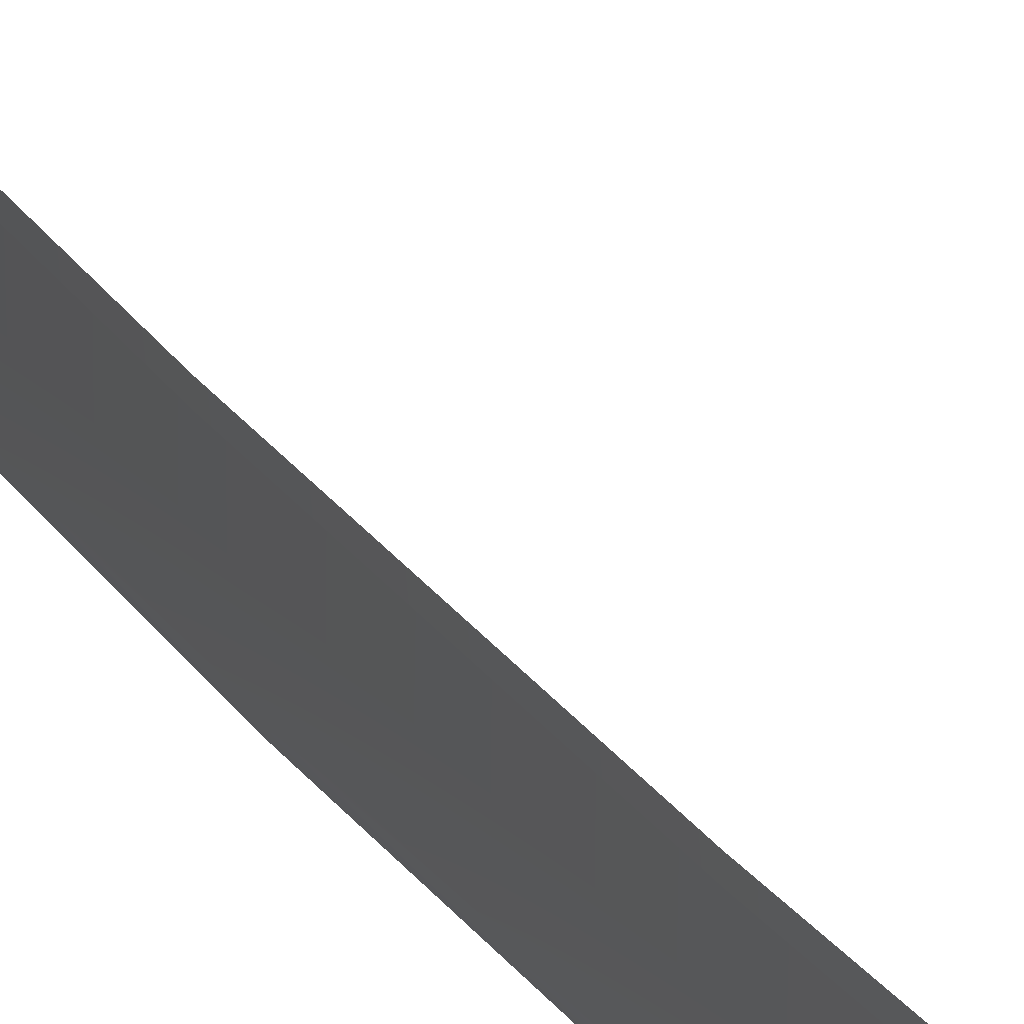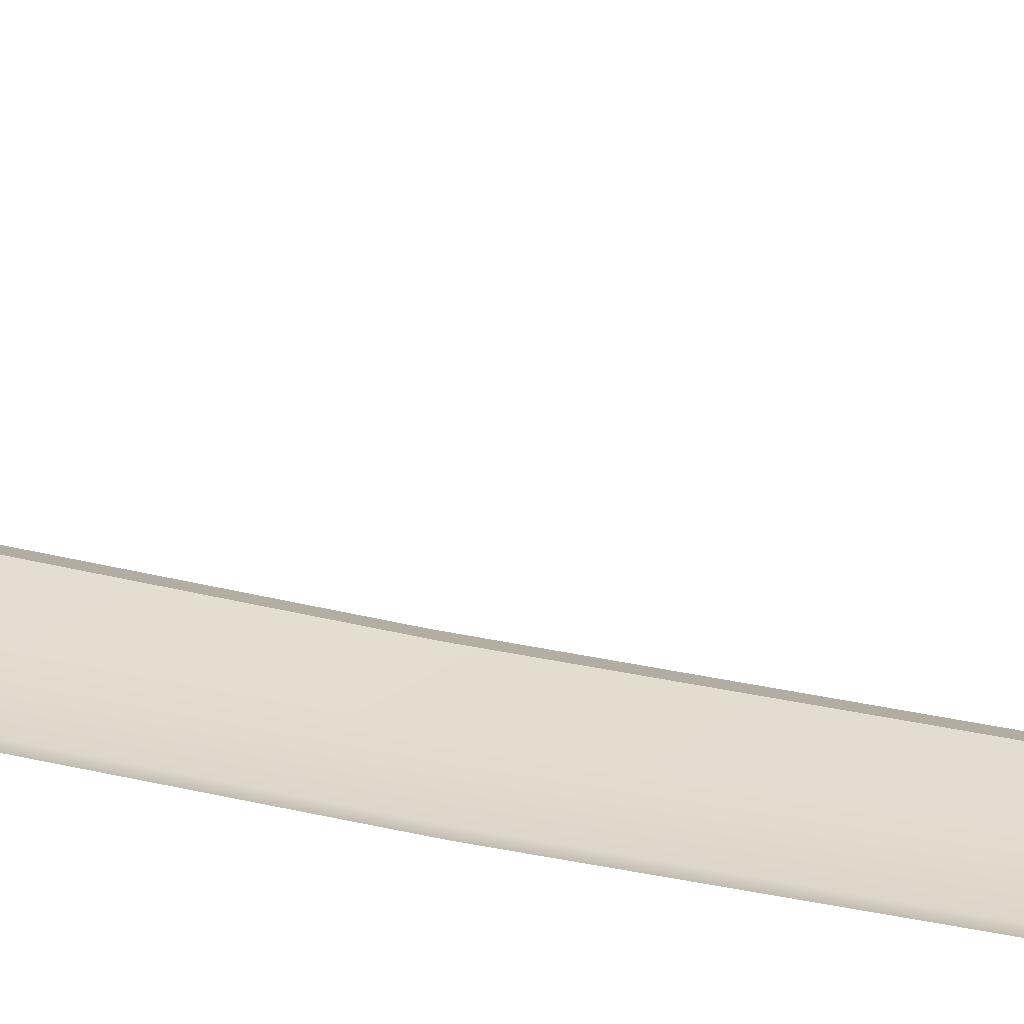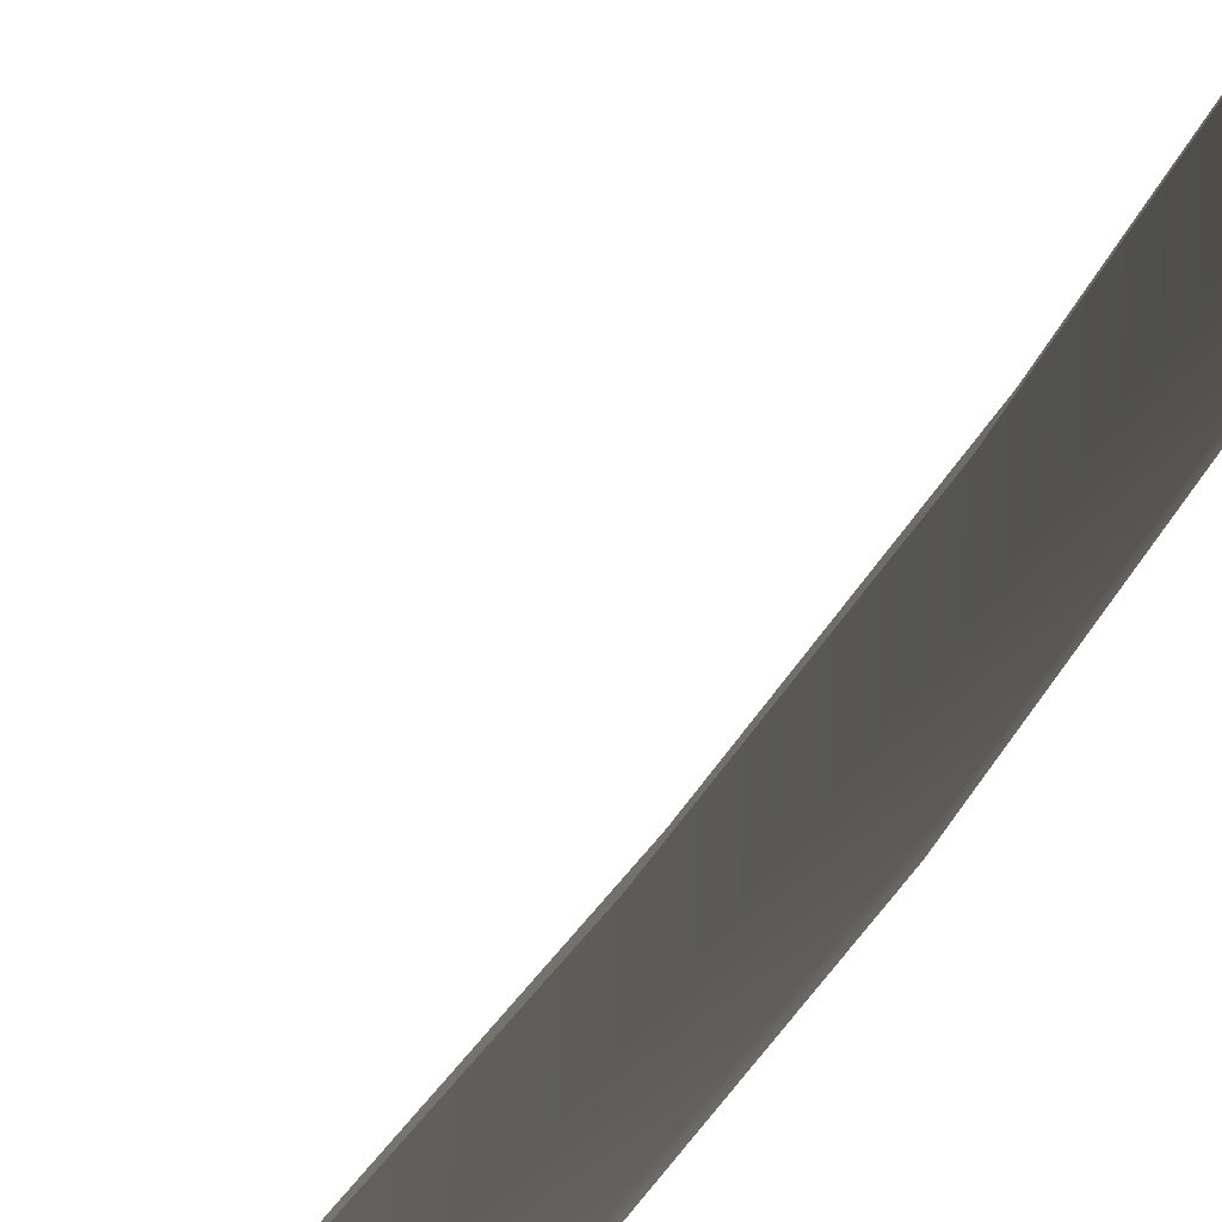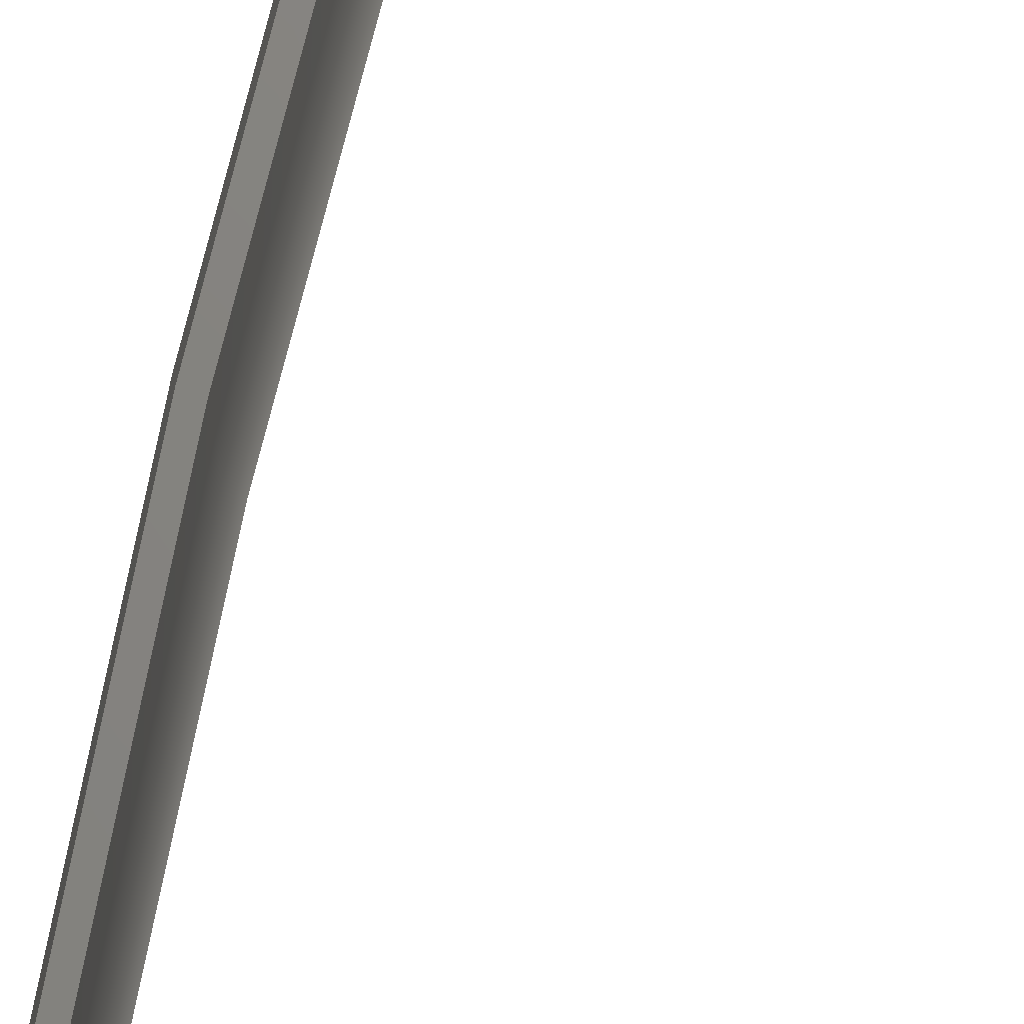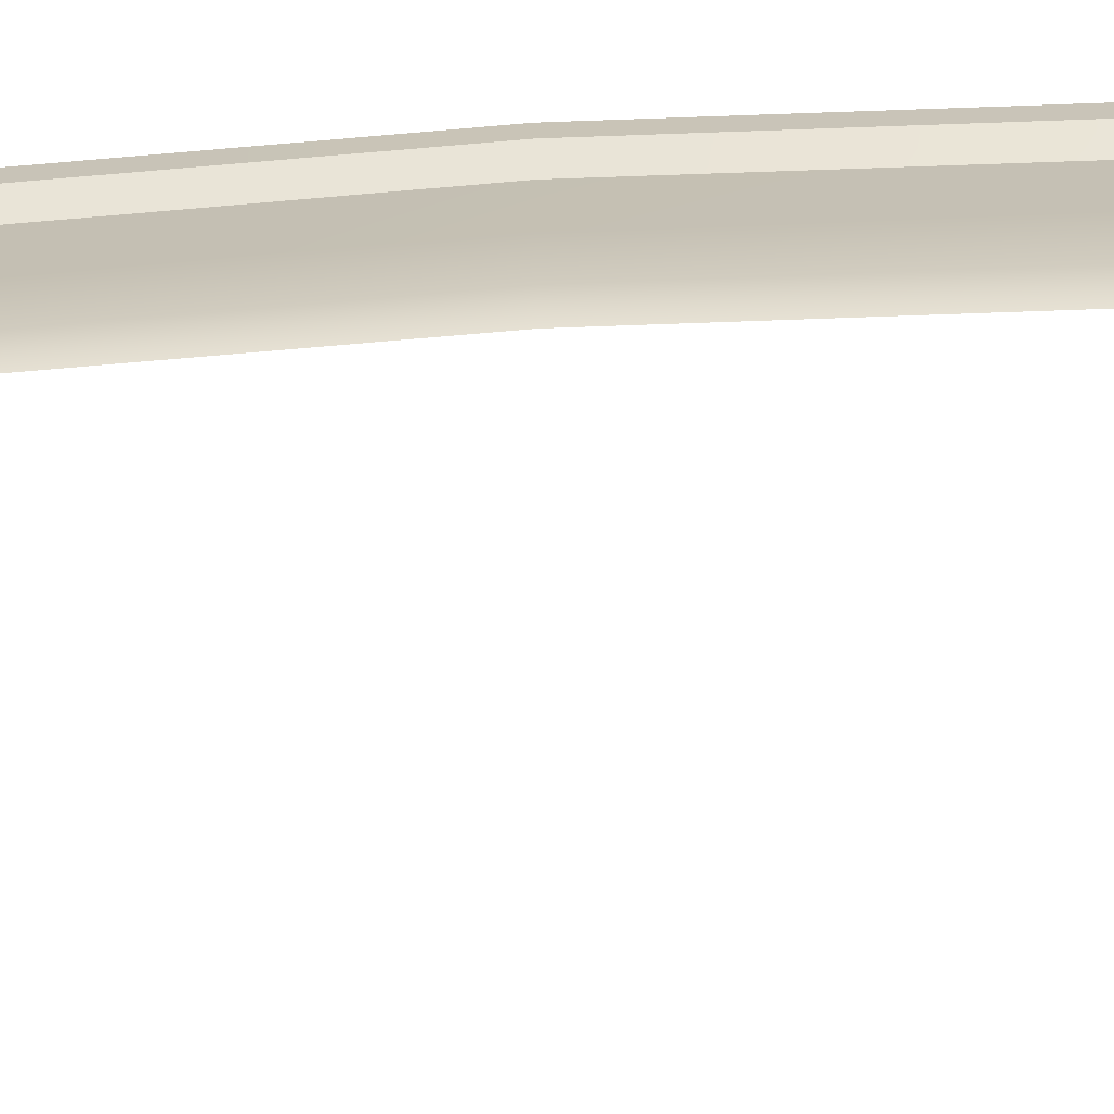
<metadata>
{"format":"obj","ext":"obj","renderer":"f3d","projection":"perspective","resolution":1024,"background":"white","views":[{"elev":27.0,"azim":153.6,"up":"+Y"},{"elev":-50.9,"azim":-103.4,"up":"+Y"},{"elev":-20.4,"azim":-14.1,"up":"+Y"},{"elev":-75.6,"azim":166.4,"up":"+Y"},{"elev":-74.7,"azim":93.5,"up":"+Y"}]}
</metadata>
<code>
v  123.1 35.5 -79.57
v  124.9 35.3 -79.05
v  122.4 35.65 -79.95
v  127.9 37.05 67.5
v  128.7 37.16 67
v  127.9 36.85 66.85
v  128.9 37.2 66.06
v  129.5 37.37 61.42
v  128.7 36.66 61.79
v  133.7 39.01 0
v  133.1 37.99 0
v  133.3 38.83 17.72
v  132.7 37.82 17.71
v  131.6 37.39 34.84
v  132.3 38.38 34.84
v  130.1 36.9 50.41
v  130.8 37.82 50.33
v  127.6 36.94 68.43
v  128.4 37.03 68.18
v  127.7 36.87 68.17
v  128.5 37.09 67.61
v  126.8 36.67 70.87
v  127.6 36.75 70.64
v  127.3 36.76 69.21
v  128.2 36.96 68.75
v  125 35.4 78.4
v  126.4 36.18 74.1
v  126.1 36.15 73.63
v  126.6 35.49 74.01
v  125 34.71 78.29
v  127.6 36.06 70.56
v  128.1 36.26 68.64
v  128.3 36.34 68.07
v  128.4 36.39 67.5
v  128.6 36.47 66.92
v  128.8 36.5 66.02
v  129.4 36.66 61.38
v  130.7 37.11 50.3
v  132.2 37.68 34.81
v  133.3 38.13 17.7
v  133.7 38.31 0
v  124.9 35.3 79.05
v  124.8 34.61 78.93
v  127.9 37.05 -67.5
v  127.9 36.85 -66.85
v  128.7 37.16 -67
v  128.9 37.2 -66.06
v  129.5 37.37 -61.42
v  128.7 36.66 -61.79
v  133.3 38.83 -17.72
v  132.7 37.82 -17.71
v  131.6 37.39 -34.84
v  132.3 38.38 -34.84
v  130.1 36.9 -50.41
v  130.8 37.82 -50.33
v  127.6 36.94 -68.43
v  127.7 36.87 -68.17
v  128.4 37.03 -68.18
v  128.5 37.09 -67.61
v  126.8 36.67 -70.87
v  127.3 36.76 -69.21
v  127.6 36.75 -70.64
v  128.2 36.96 -68.75
v  125 35.4 -78.4
v  126.1 36.15 -73.63
v  126.4 36.18 -74.1
v  126.6 35.49 -74.01
v  125 34.71 -78.29
v  127.6 36.06 -70.56
v  128.1 36.26 -68.64
v  128.3 36.34 -68.07
v  128.4 36.39 -67.5
v  128.6 36.47 -66.92
v  128.8 36.5 -66.02
v  129.4 36.66 -61.38
v  130.7 37.11 -50.3
v  132.2 37.68 -34.81
v  133.3 38.13 -17.7
v  124.8 34.61 -78.93
v  124 35.45 -78.74
v  126.1 34.17 72.21
v  127.2 35.93 69.42
v  128.3 34.82 62.54
v  127.9 32.83 63.46
v  131.3 32.52 34.8
v  131.5 34.95 34.82
v  132.4 32.84 17.67
v  132.6 35.32 17.69
v  133 35.49 0
v  132.8 33 0
v  132.4 32.1 0
v  132 31.95 17.64
v  130.9 31.66 34.74
v  127.5 32.1 63.8
v  125.4 33.6 73.08
v  129.7 32.35 50.62
v  129.3 31.54 50.61
v  129.9 34.63 50.5
v  122.4 35.65 79.95
v  126.1 34.17 -72.21
v  127.2 35.93 -69.42
v  128.3 34.82 -62.54
v  127.9 32.83 -63.46
v  131.3 32.52 -34.8
v  132.4 32.84 -17.67
v  131.5 34.95 -34.82
v  132.6 35.32 -17.69
v  132 31.95 -17.64
v  130.9 31.66 -34.74
v  127.5 32.1 -63.8
v  125.4 33.6 -73.08
v  129.7 32.35 -50.62
v  129.3 31.54 -50.61
v  129.9 34.63 -50.5
g X8163_182C_C_D_X8163_182C_C
f 1 2 3
f 4 5 6
f 5 7 6
f 8 9 7
f 9 6 7
f 10 11 12
f 11 13 12
f 14 15 13
f 15 12 13
f 9 8 16
f 8 17 16
f 15 14 17
f 14 16 17
f 18 19 20
f 19 21 20
f 5 4 21
f 4 20 21
f 22 23 24
f 23 25 24
f 19 18 25
f 18 24 25
f 26 27 28
f 23 22 27
f 22 28 27
f 27 26 29
f 26 30 29
f 23 31 25
f 31 32 25
f 19 25 33
f 25 32 33
f 19 33 21
f 33 34 21
f 5 21 35
f 21 34 35
f 5 35 7
f 35 36 7
f 7 36 8
f 36 37 8
f 8 37 17
f 37 38 17
f 17 38 15
f 38 39 15
f 15 39 12
f 39 40 12
f 12 40 10
f 40 41 10
f 42 43 26
f 43 30 26
f 23 27 31
f 27 29 31
f 44 45 46
f 46 45 47
f 48 47 49
f 49 47 45
f 10 50 11
f 11 50 51
f 52 51 53
f 53 51 50
f 49 54 48
f 48 54 55
f 53 55 52
f 52 55 54
f 56 57 58
f 58 57 59
f 46 59 44
f 44 59 57
f 60 61 62
f 62 61 63
f 58 63 56
f 56 63 61
f 64 65 66
f 62 66 60
f 60 66 65
f 66 67 64
f 64 67 68
f 62 63 69
f 69 63 70
f 58 71 63
f 63 71 70
f 58 59 71
f 71 59 72
f 46 73 59
f 59 73 72
f 46 47 73
f 73 47 74
f 47 48 74
f 74 48 75
f 48 55 75
f 75 55 76
f 55 53 76
f 76 53 77
f 53 50 77
f 77 50 78
f 50 10 78
f 78 10 41
f 2 64 79
f 79 64 68
f 62 69 66
f 66 69 67
f 80 2 1
f 42 26 81
f 26 28 81
f 81 28 82
f 83 84 82
f 84 81 82
f 9 83 6
f 83 82 6
f 4 6 20
f 6 82 20
f 20 82 18
f 18 82 24
f 28 22 82
f 22 24 82
f 85 86 87
f 86 88 87
f 89 90 88
f 90 87 88
f 11 89 13
f 89 88 13
f 86 14 88
f 14 13 88
f 90 91 87
f 91 92 87
f 85 87 93
f 87 92 93
f 84 94 81
f 94 95 81
f 85 93 96
f 93 97 96
f 94 84 97
f 84 96 97
f 84 83 96
f 83 98 96
f 86 85 98
f 85 96 98
f 14 86 16
f 86 98 16
f 83 9 98
f 9 16 98
f 99 42 95
f 42 81 95
f 2 100 64
f 64 100 65
f 100 101 65
f 102 101 103
f 103 101 100
f 49 45 102
f 102 45 101
f 44 57 45
f 45 57 101
f 57 56 101
f 56 61 101
f 65 101 60
f 60 101 61
f 104 105 106
f 106 105 107
f 89 107 90
f 90 107 105
f 11 51 89
f 89 51 107
f 106 107 52
f 52 107 51
f 90 105 91
f 91 105 108
f 104 109 105
f 105 109 108
f 103 100 110
f 110 100 111
f 104 112 109
f 109 112 113
f 110 113 103
f 103 113 112
f 103 112 102
f 102 112 114
f 106 114 104
f 104 114 112
f 52 54 106
f 106 54 114
f 102 114 49
f 49 114 54
f 80 111 2
f 2 111 100

</code>
